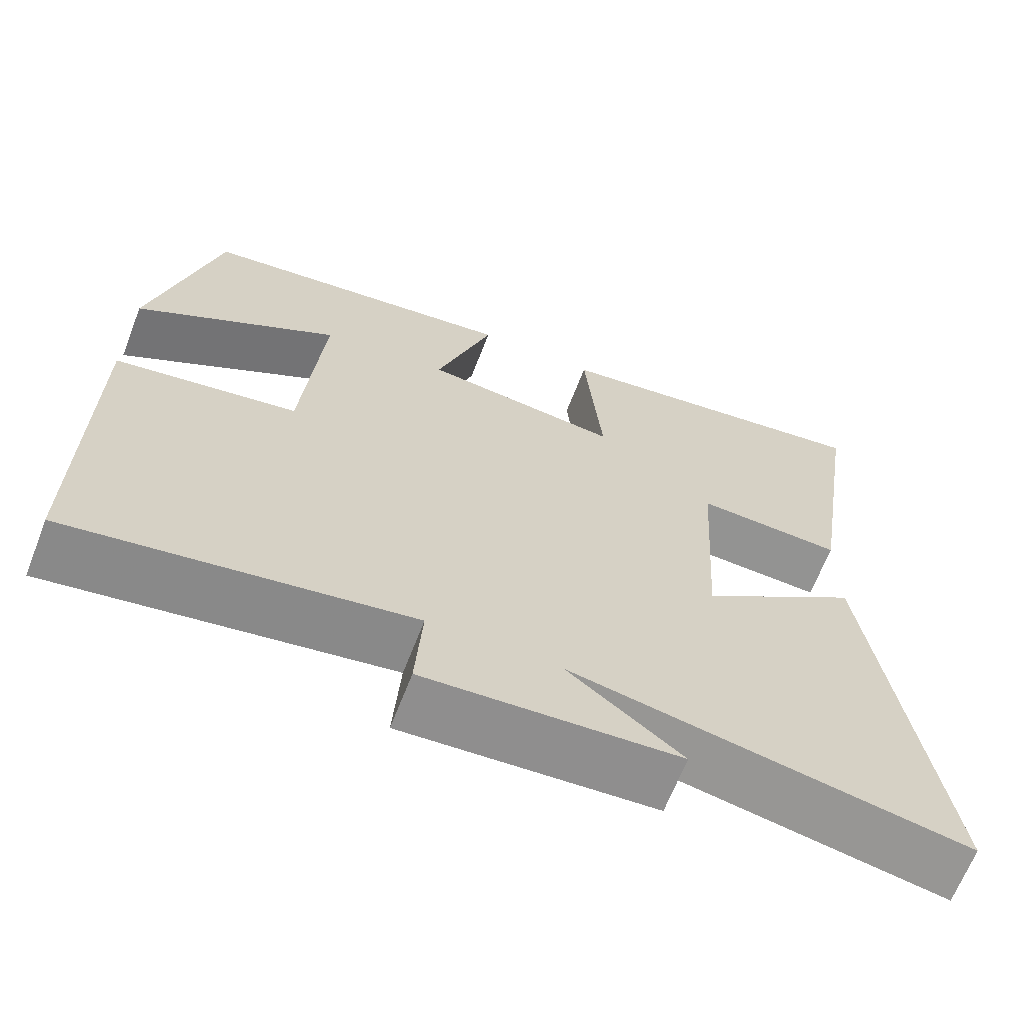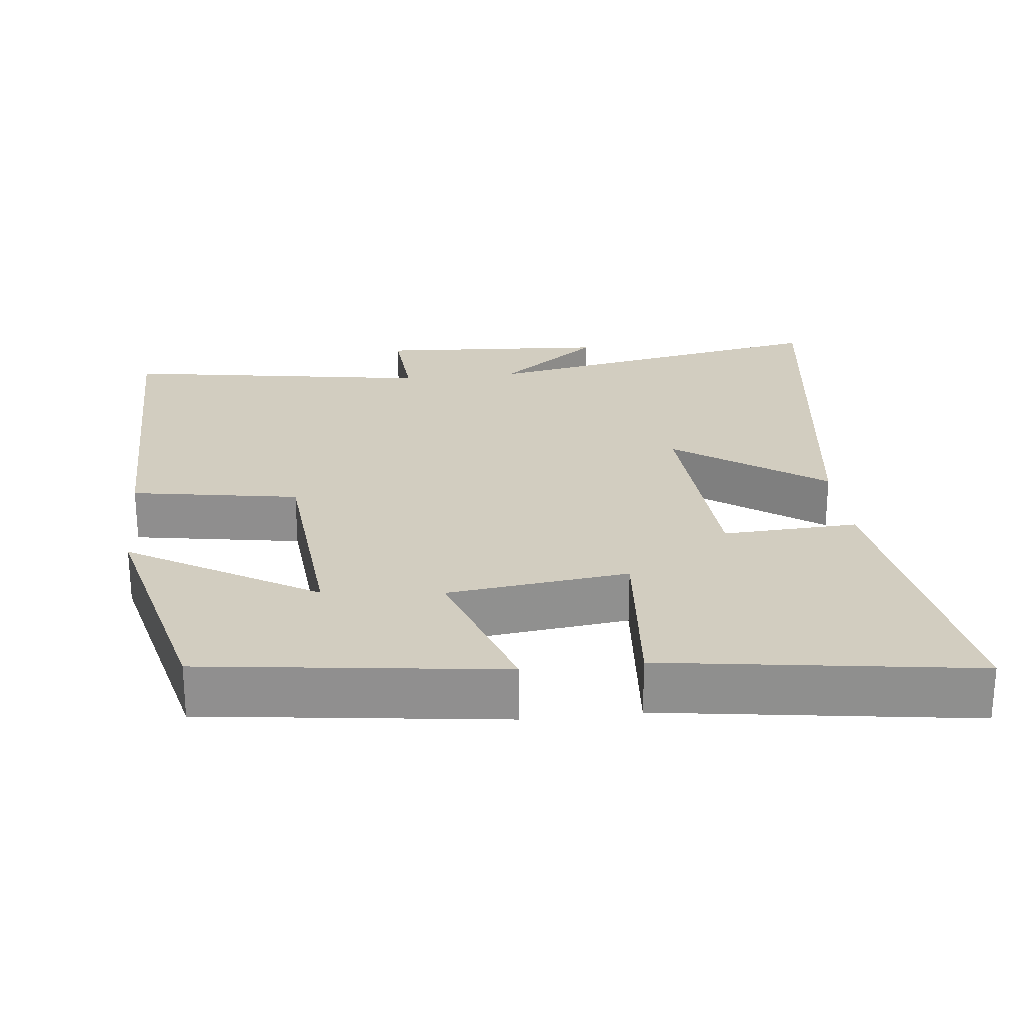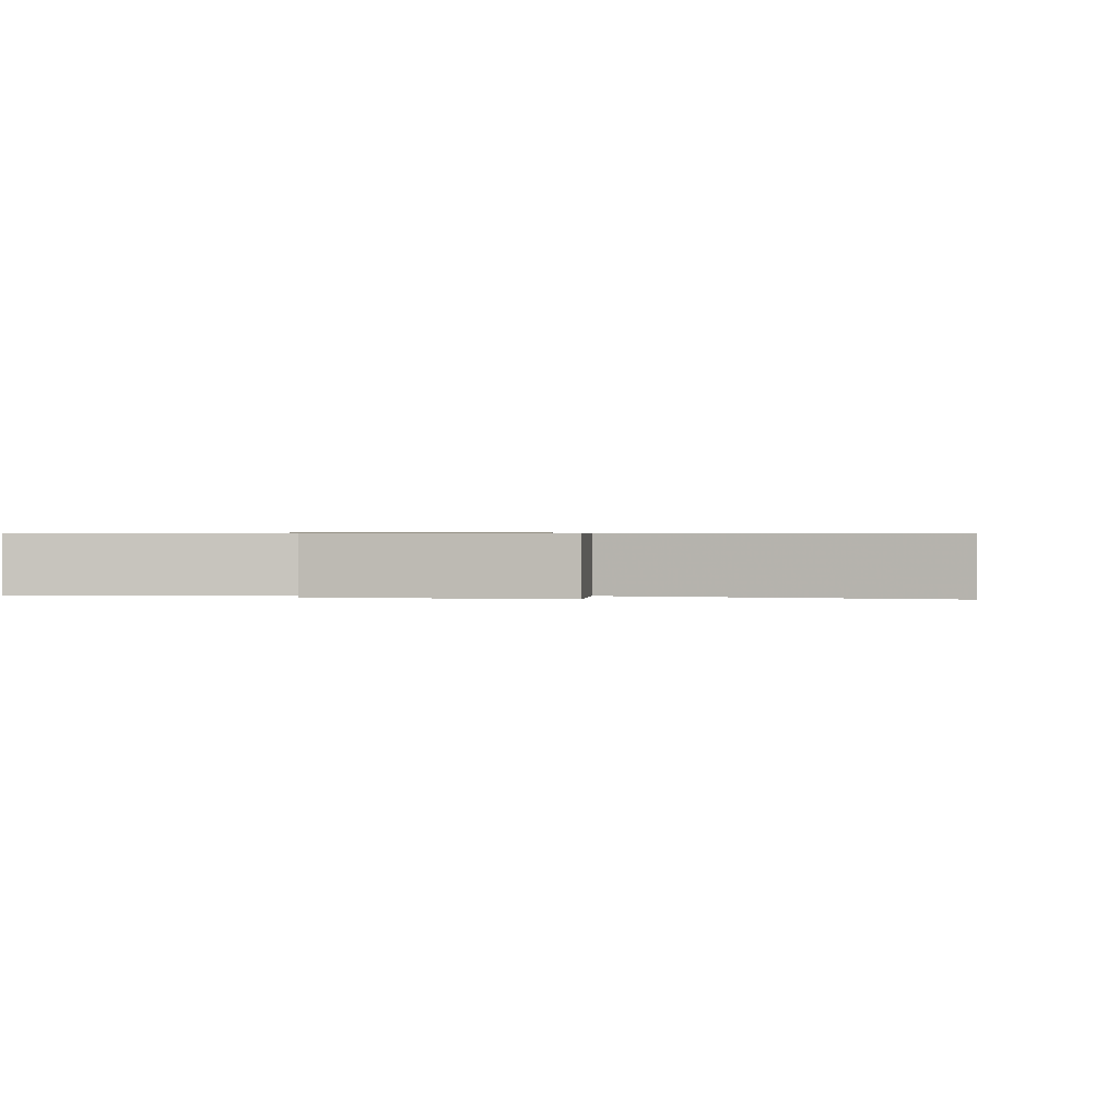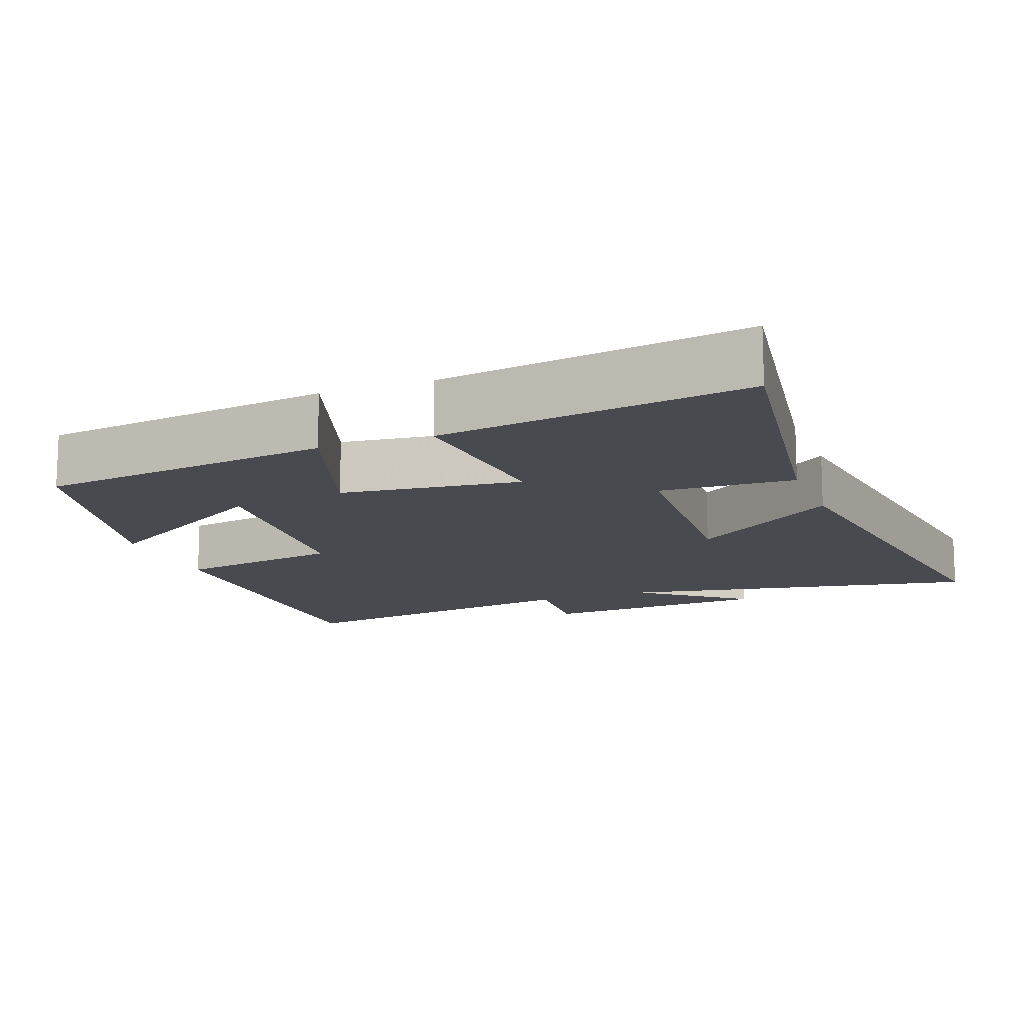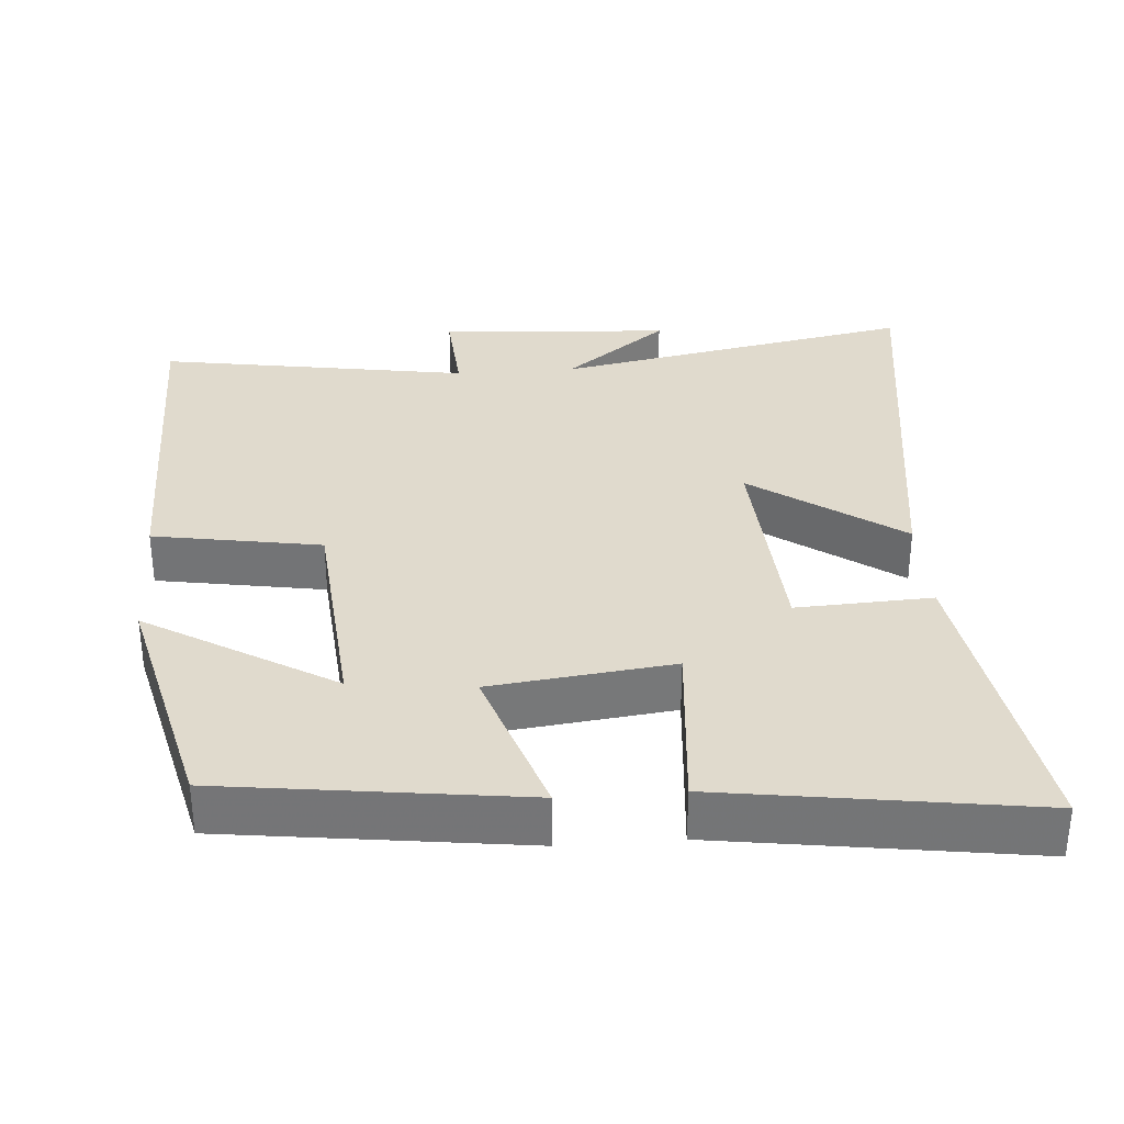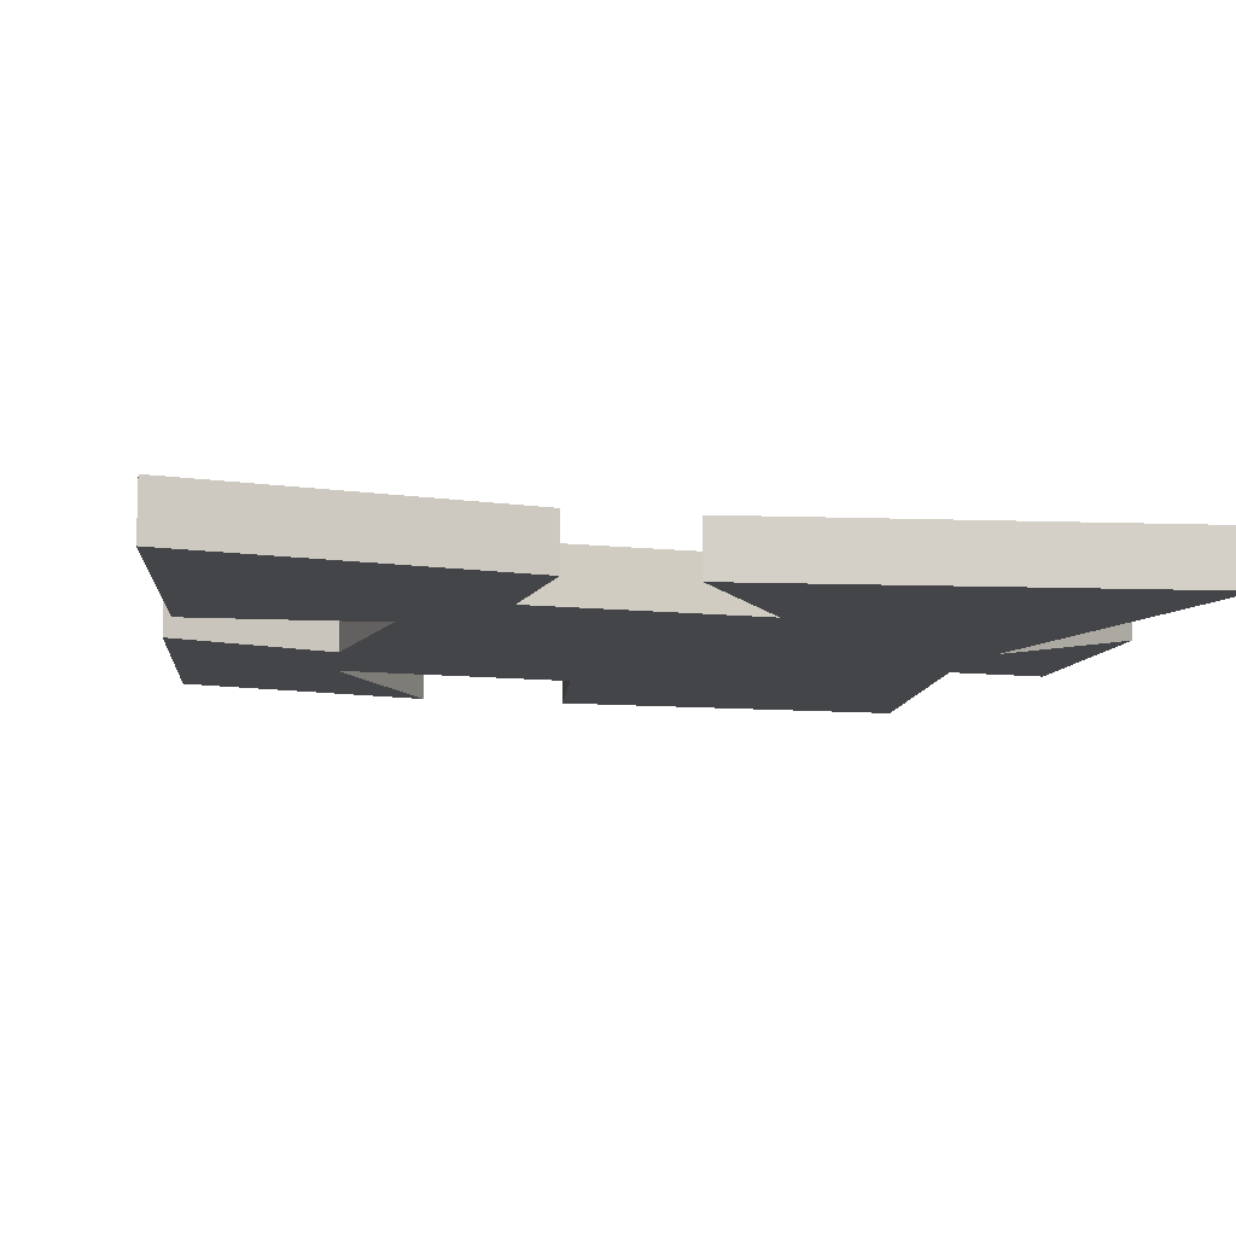
<metadata>
{"format":"obj","ext":"obj","renderer":"f3d","projection":"perspective","resolution":1024,"background":"white","views":[{"elev":-66.0,"azim":-21.2,"up":"+Z"},{"elev":24.5,"azim":-6.4,"up":"+Y"},{"elev":0.7,"azim":-170.2,"up":"+Y"},{"elev":-13.5,"azim":20.8,"up":"+Y"},{"elev":33.1,"azim":-4.3,"up":"+Y"},{"elev":-9.1,"azim":76.5,"up":"+Y"}]}
</metadata>
<code>
v 0.582 0.07 -0.595
v 0.088 0.07 -0.5
v 0.231 0.07 -0.612
v -0.087 0.07 -0.632
v -0.078 0.07 -0.5
v -0.503 0.07 -0.569
v -0.5 0.07 -0.084
v -0.271 0.07 -0.045
v -0.245 0.07 0.265
v -0.5 0.07 0.112
v -0.418 0.07 0.447
v -0.012 0.07 0.5
v -0.084 0.07 0.284
v 0.164 0.07 0.254
v 0.142 0.07 0.5
v 0.565 0.07 0.562
v 0.5 0.07 0.136
v 0.315 0.07 0.145
v 0.297 0.07 -0.159
v 0.5 0.07 -0.014
v 0.582 0 -0.595
v 0.088 0 -0.5
v 0.231 0 -0.612
v -0.087 0 -0.632
v -0.078 0 -0.5
v -0.503 0 -0.569
v -0.5 0 -0.084
v -0.271 0 -0.045
v -0.245 0 0.265
v -0.5 0 0.112
v -0.418 0 0.447
v -0.012 0 0.5
v -0.084 0 0.284
v 0.164 0 0.254
v 0.142 0 0.5
v 0.565 0 0.562
v 0.5 0 0.136
v 0.315 0 0.145
v 0.297 0 -0.159
v 0.5 0 -0.014
f 19 20 1 2
f 18 19 2
f 15 16 17 18
f 14 15 18
f 13 14 18 2
f 11 12 13
f 9 10 11
f 9 11 13
f 8 9 13 2
f 5 6 7 8
f 2 3 4 5
f 2 5 8
f 22 21 40 39
f 22 39 38
f 38 37 36 35
f 38 35 34
f 22 38 34 33
f 33 32 31
f 31 30 29
f 33 31 29
f 22 33 29 28
f 28 27 26 25
f 25 24 23 22
f 28 25 22
f 1 21 22 2
f 2 22 23 3
f 3 23 24 4
f 4 24 25 5
f 5 25 26 6
f 6 26 27 7
f 7 27 28 8
f 8 28 29 9
f 9 29 30 10
f 10 30 31 11
f 11 31 32 12
f 12 32 33 13
f 13 33 34 14
f 14 34 35 15
f 15 35 36 16
f 16 36 37 17
f 17 37 38 18
f 18 38 39 19
f 19 39 40 20
f 20 40 21 1

</code>
